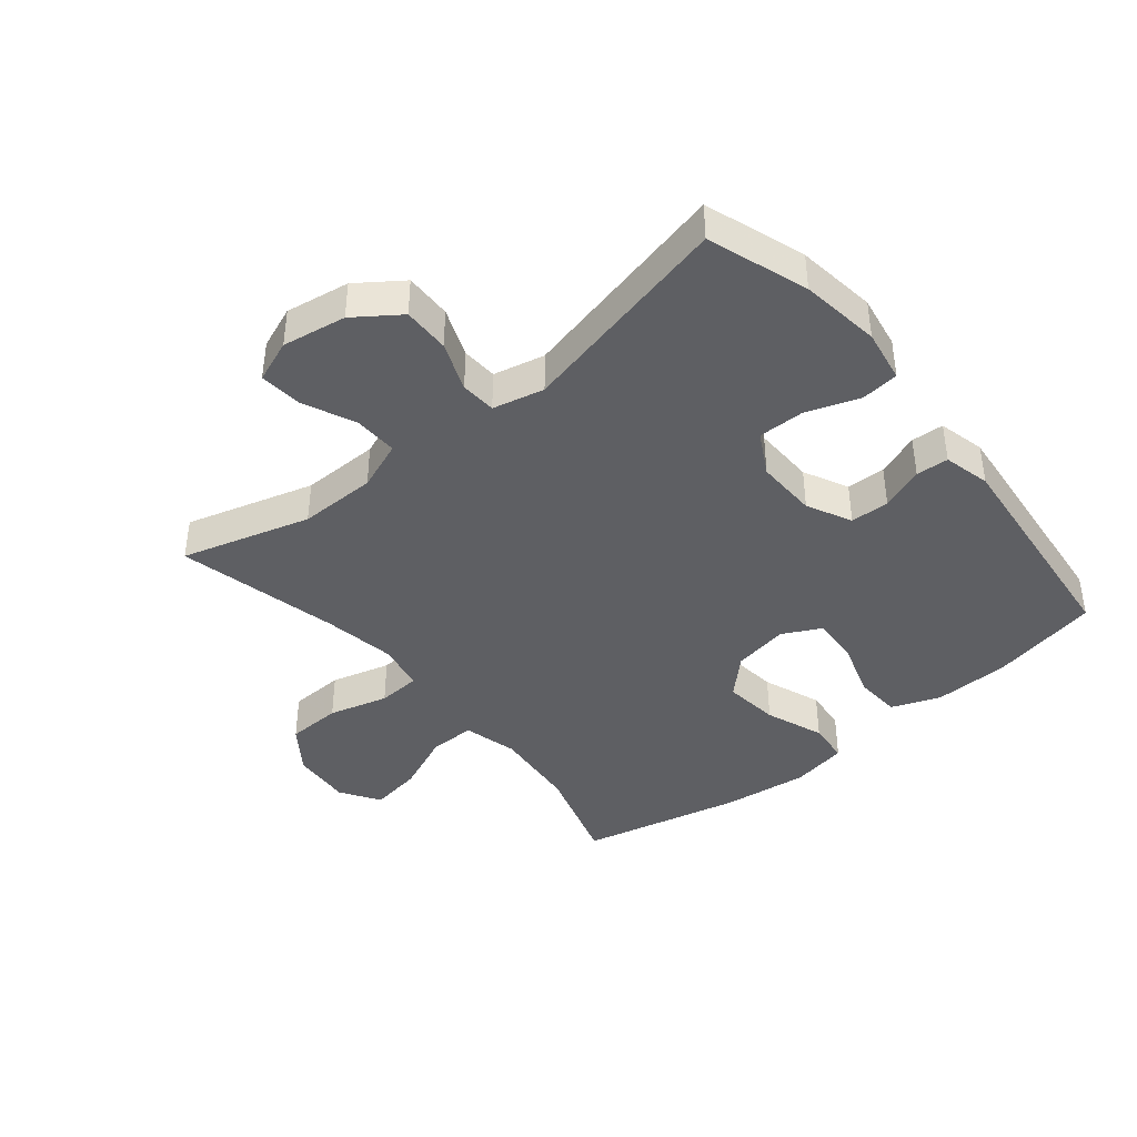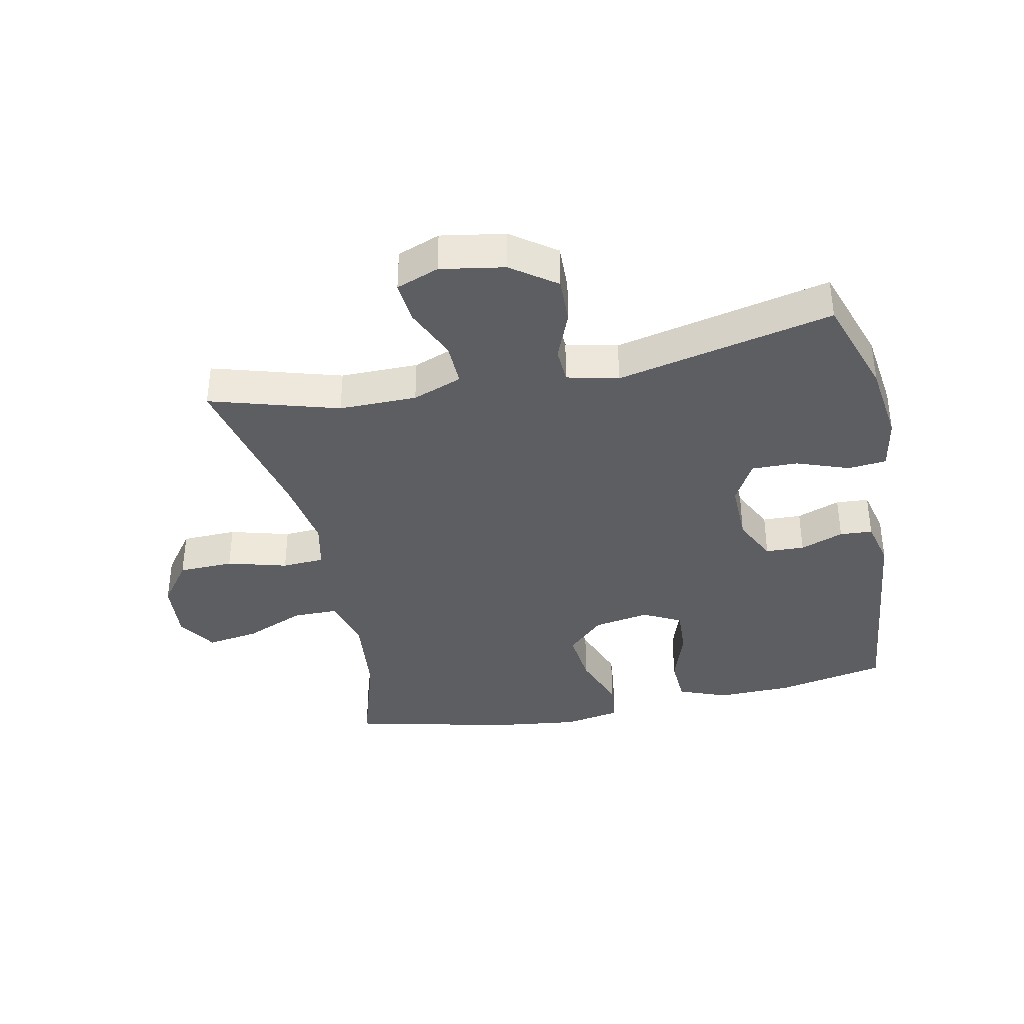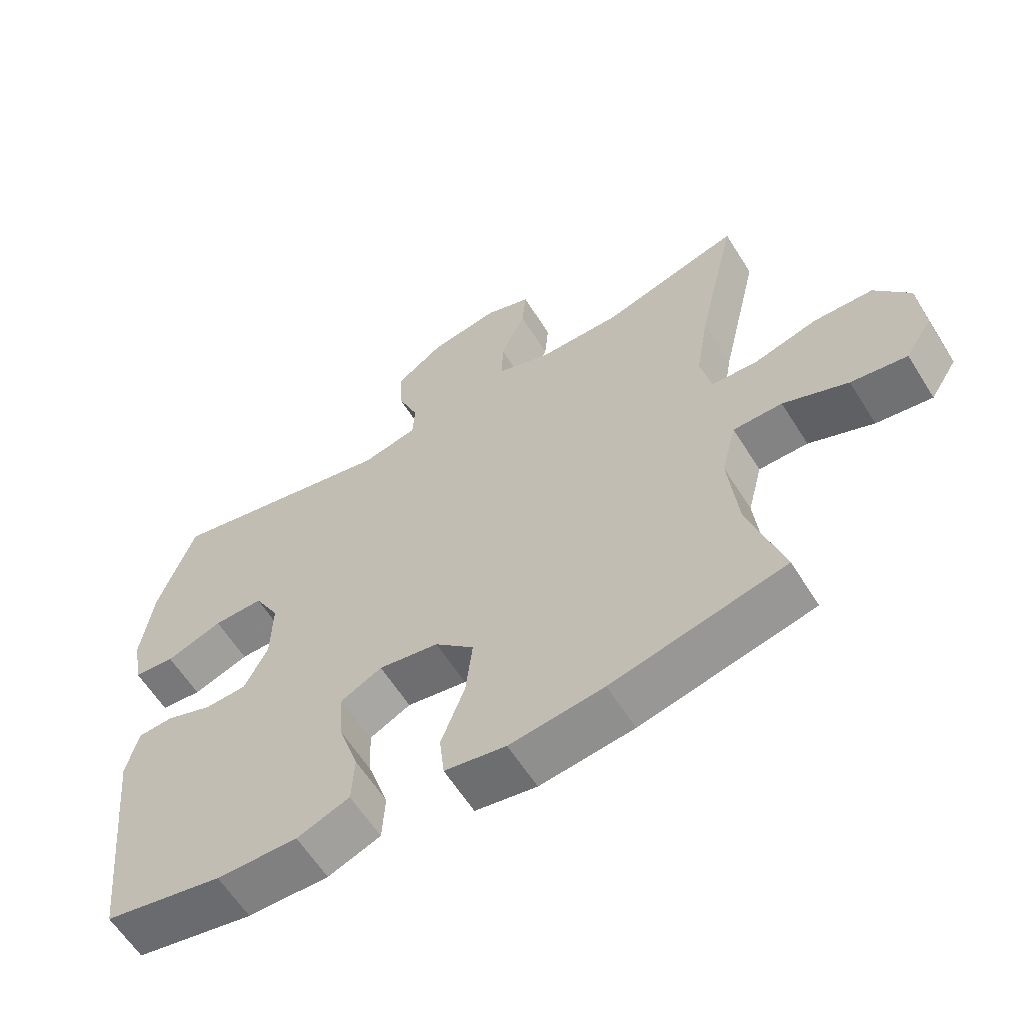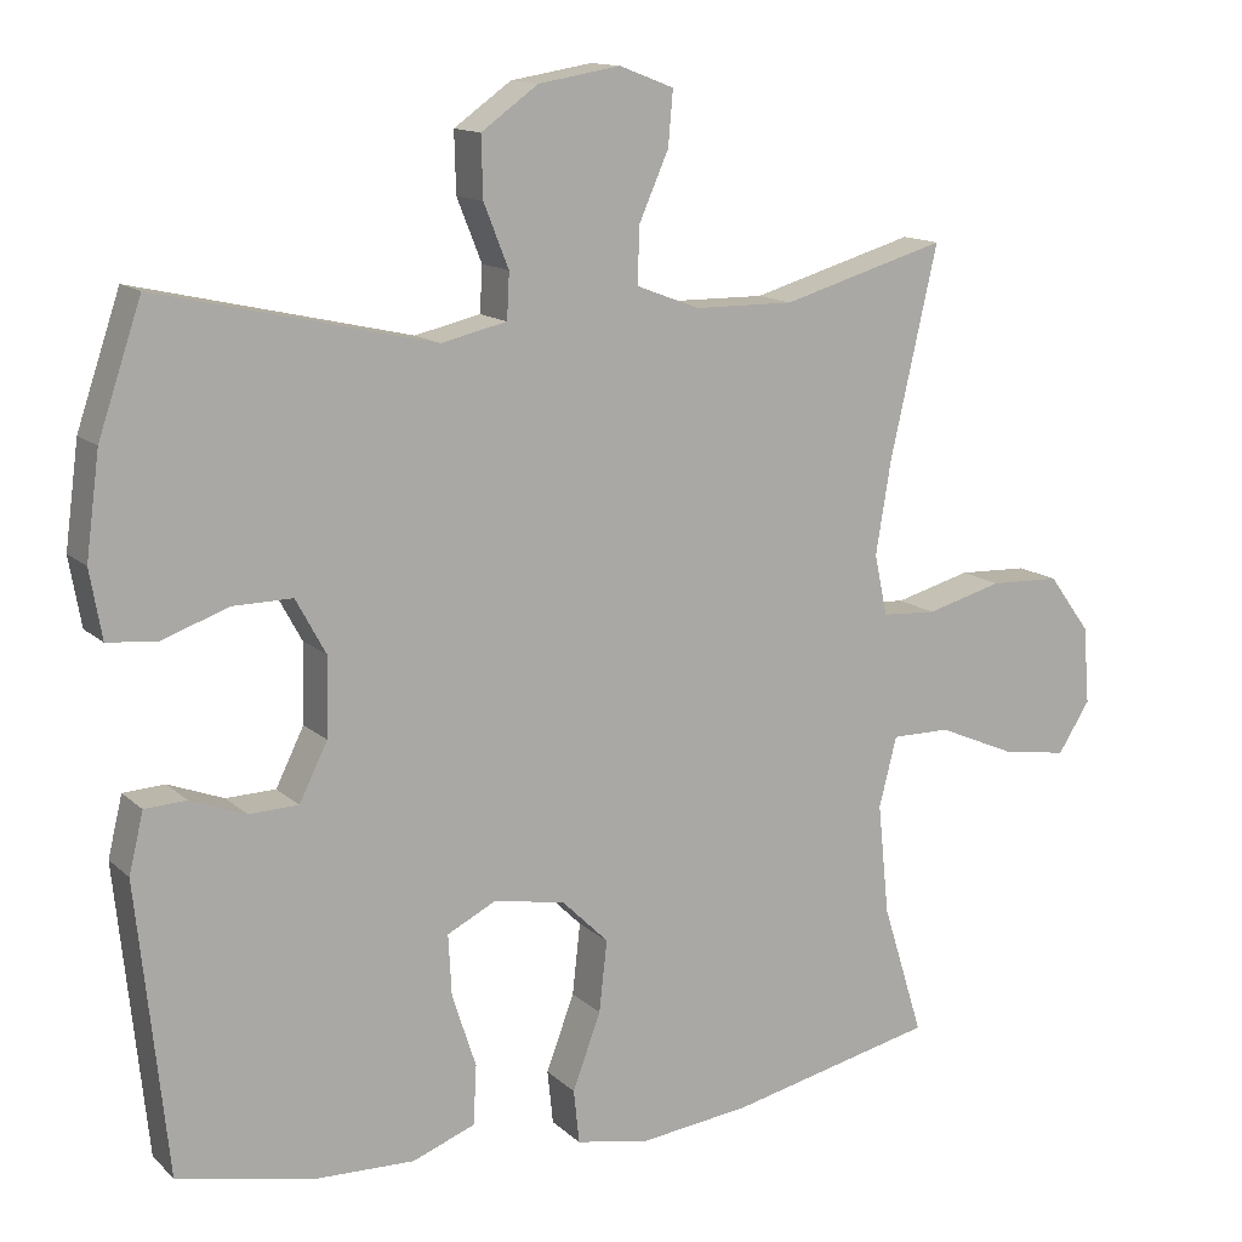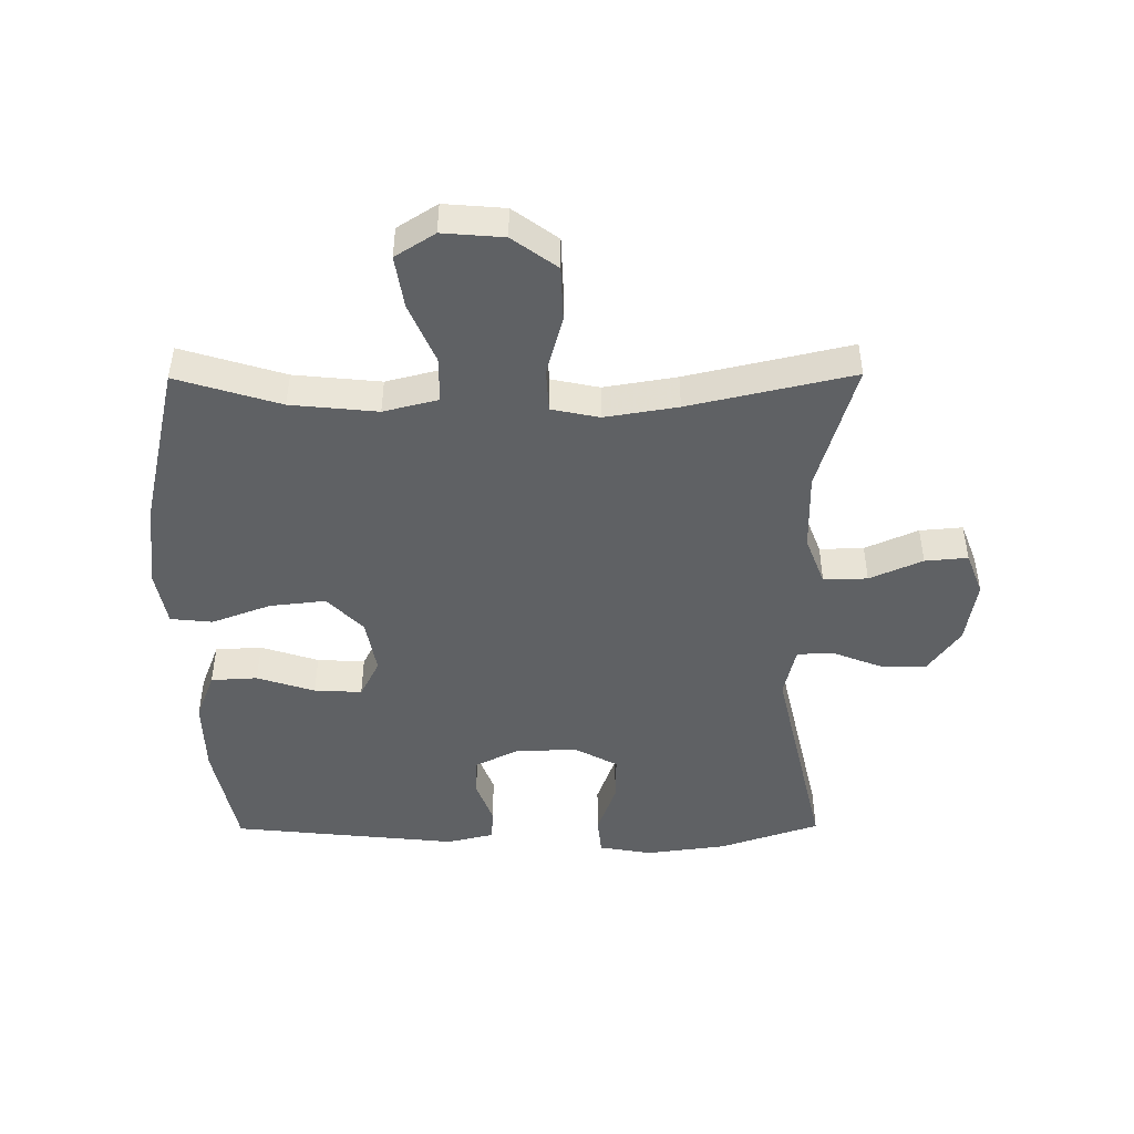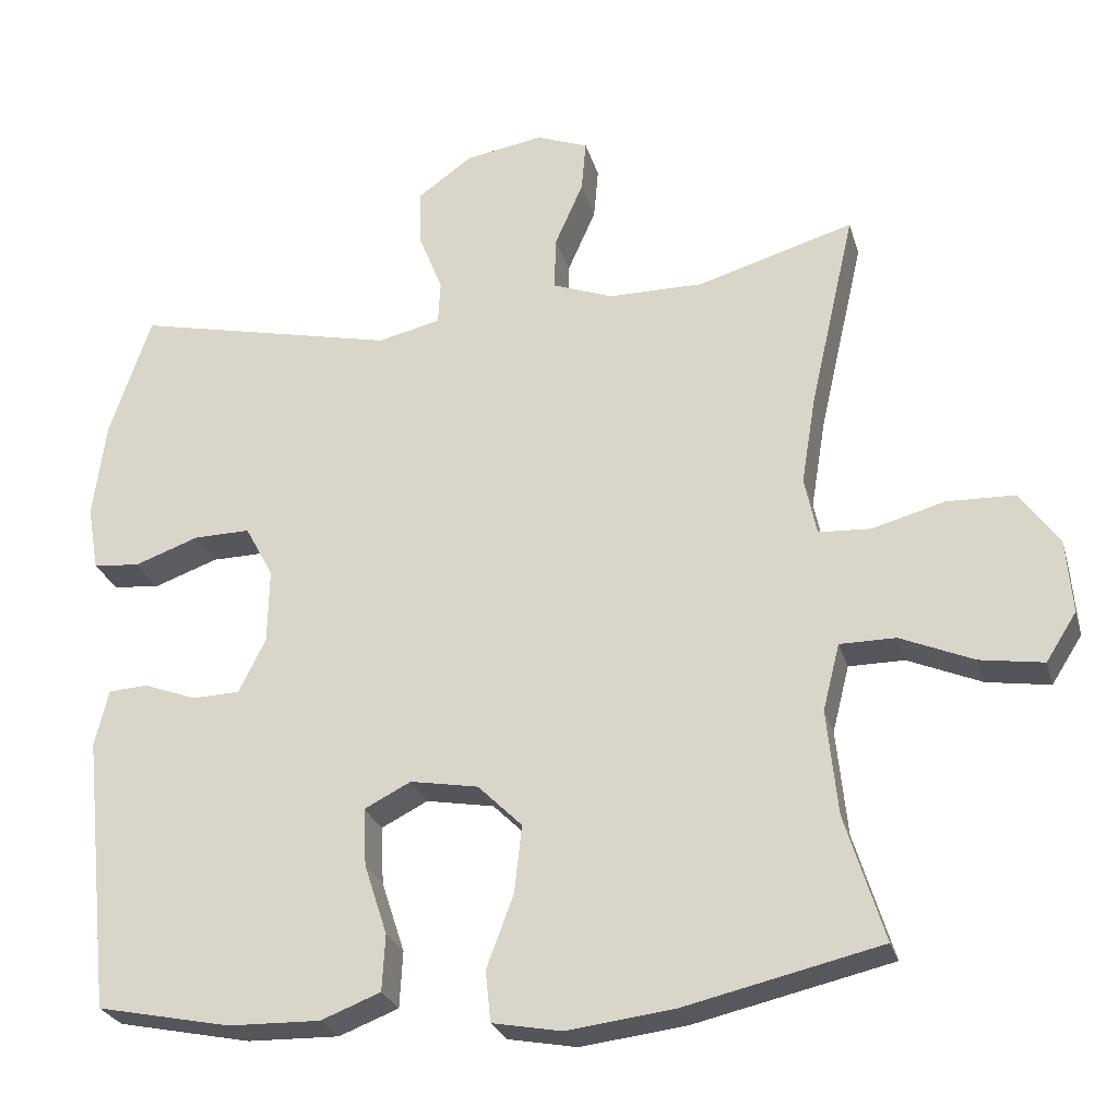
<metadata>
{"format":"obj","ext":"obj","renderer":"f3d","projection":"perspective","resolution":1024,"background":"white","views":[{"elev":-41.1,"azim":39.5,"up":"+Y"},{"elev":-37.5,"azim":11.6,"up":"+Y"},{"elev":-61.1,"azim":-148.0,"up":"+Z"},{"elev":13.3,"azim":151.9,"up":"+Z"},{"elev":-46.7,"azim":-89.6,"up":"+Y"},{"elev":-26.3,"azim":-165.0,"up":"+Z"}]}
</metadata>
<code>
v -0.5 0.07 -0.5
v -0.449 0.07 -0.335
v -0.435 0.07 -0.197
v -0.457 0.07 -0.11
v -0.53 0.07 -0.11
v -0.626 0.07 -0.151
v -0.709 0.07 -0.164
v -0.749 0.07 -0.101
v -0.741 0.07 -0.004
v -0.689 0.07 0.067
v -0.601 0.07 0.07
v -0.506 0.07 0.044
v -0.438 0.07 0.048
v -0.422 0.07 0.124
v -0.441 0.07 0.24
v -0.5 0.07 0.5
v -0.295 0.07 0.44
v -0.171 0.07 0.441
v -0.092 0.07 0.471
v -0.094 0.07 0.541
v -0.131 0.07 0.625
v -0.137 0.07 0.693
v -0.069 0.07 0.719
v 0.033 0.07 0.702
v 0.104 0.07 0.651
v 0.102 0.07 0.576
v 0.071 0.07 0.498
v 0.074 0.07 0.441
v 0.156 0.07 0.422
v 0.5 0.07 0.5
v 0.554 0.07 0.34
v 0.571 0.07 0.212
v 0.556 0.07 0.127
v 0.495 0.07 0.121
v 0.411 0.07 0.151
v 0.337 0.07 0.152
v 0.3 0.07 0.084
v 0.302 0.07 -0.014
v 0.337 0.07 -0.085
v 0.399 0.07 -0.087
v 0.468 0.07 -0.061
v 0.52 0.07 -0.064
v 0.538 0.07 -0.139
v 0.5 0.07 -0.5
v 0.325 0.07 -0.536
v 0.205 0.07 -0.539
v 0.127 0.07 -0.509
v 0.123 0.07 -0.435
v 0.153 0.07 -0.343
v 0.157 0.07 -0.267
v 0.096 0.07 -0.236
v 0.007 0.07 -0.252
v -0.051 0.07 -0.309
v -0.041 0.07 -0.398
v -0.006 0.07 -0.492
v -0.013 0.07 -0.559
v -0.104 0.07 -0.576
v -0.243 0.07 -0.559
v -0.5 0 -0.5
v -0.449 0 -0.335
v -0.435 0 -0.197
v -0.457 0 -0.11
v -0.53 0 -0.11
v -0.626 0 -0.151
v -0.709 0 -0.164
v -0.749 0 -0.101
v -0.741 0 -0.004
v -0.689 0 0.067
v -0.601 0 0.07
v -0.506 0 0.044
v -0.438 0 0.048
v -0.422 0 0.124
v -0.441 0 0.24
v -0.5 0 0.5
v -0.295 0 0.44
v -0.171 0 0.441
v -0.092 0 0.471
v -0.094 0 0.541
v -0.131 0 0.625
v -0.137 0 0.693
v -0.069 0 0.719
v 0.033 0 0.702
v 0.104 0 0.651
v 0.102 0 0.576
v 0.071 0 0.498
v 0.074 0 0.441
v 0.156 0 0.422
v 0.5 0 0.5
v 0.554 0 0.34
v 0.571 0 0.212
v 0.556 0 0.127
v 0.495 0 0.121
v 0.411 0 0.151
v 0.337 0 0.152
v 0.3 0 0.084
v 0.302 0 -0.014
v 0.337 0 -0.085
v 0.399 0 -0.087
v 0.468 0 -0.061
v 0.52 0 -0.064
v 0.538 0 -0.139
v 0.5 0 -0.5
v 0.325 0 -0.536
v 0.205 0 -0.539
v 0.127 0 -0.509
v 0.123 0 -0.435
v 0.153 0 -0.343
v 0.157 0 -0.267
v 0.096 0 -0.236
v 0.007 0 -0.252
v -0.051 0 -0.309
v -0.041 0 -0.398
v -0.006 0 -0.492
v -0.013 0 -0.559
v -0.104 0 -0.576
v -0.243 0 -0.559
f 57 58 1 2
f 54 55 56 57
f 53 54 57 2
f 52 53 2 3
f 51 52 3 4
f 46 47 48 49
f 46 49 50
f 45 46 50
f 44 45 50
f 43 44 50
f 40 41 42 43
f 39 40 43 50
f 38 39 50 51
f 32 33 34 35
f 32 35 36
f 29 30 31 32
f 28 29 32 36
f 24 25 26 27
f 24 27 28
f 23 24 28
f 20 21 22 23
f 19 20 23 28
f 18 19 28 36
f 15 16 17
f 14 15 17 18
f 13 14 18 36
f 9 10 11 12
f 9 12 13
f 5 6 7 8
f 4 5 8 9
f 37 38 51 4
f 13 36 37
f 4 9 13 37
f 60 59 116 115
f 115 114 113 112
f 60 115 112 111
f 61 60 111 110
f 62 61 110 109
f 107 106 105 104
f 108 107 104
f 108 104 103
f 108 103 102
f 108 102 101
f 101 100 99 98
f 108 101 98 97
f 109 108 97 96
f 93 92 91 90
f 94 93 90
f 90 89 88 87
f 94 90 87 86
f 85 84 83 82
f 86 85 82
f 86 82 81
f 81 80 79 78
f 86 81 78 77
f 94 86 77 76
f 75 74 73
f 76 75 73 72
f 94 76 72 71
f 70 69 68 67
f 71 70 67
f 66 65 64 63
f 67 66 63 62
f 62 109 96 95
f 95 94 71
f 95 71 67 62
f 1 59 60 2
f 2 60 61 3
f 3 61 62 4
f 4 62 63 5
f 5 63 64 6
f 6 64 65 7
f 7 65 66 8
f 8 66 67 9
f 9 67 68 10
f 10 68 69 11
f 11 69 70 12
f 12 70 71 13
f 13 71 72 14
f 14 72 73 15
f 15 73 74 16
f 16 74 75 17
f 17 75 76 18
f 18 76 77 19
f 19 77 78 20
f 20 78 79 21
f 21 79 80 22
f 22 80 81 23
f 23 81 82 24
f 24 82 83 25
f 25 83 84 26
f 26 84 85 27
f 27 85 86 28
f 28 86 87 29
f 29 87 88 30
f 30 88 89 31
f 31 89 90 32
f 32 90 91 33
f 33 91 92 34
f 34 92 93 35
f 35 93 94 36
f 36 94 95 37
f 37 95 96 38
f 38 96 97 39
f 39 97 98 40
f 40 98 99 41
f 41 99 100 42
f 42 100 101 43
f 43 101 102 44
f 44 102 103 45
f 45 103 104 46
f 46 104 105 47
f 47 105 106 48
f 48 106 107 49
f 49 107 108 50
f 50 108 109 51
f 51 109 110 52
f 52 110 111 53
f 53 111 112 54
f 54 112 113 55
f 55 113 114 56
f 56 114 115 57
f 57 115 116 58
f 58 116 59 1

</code>
